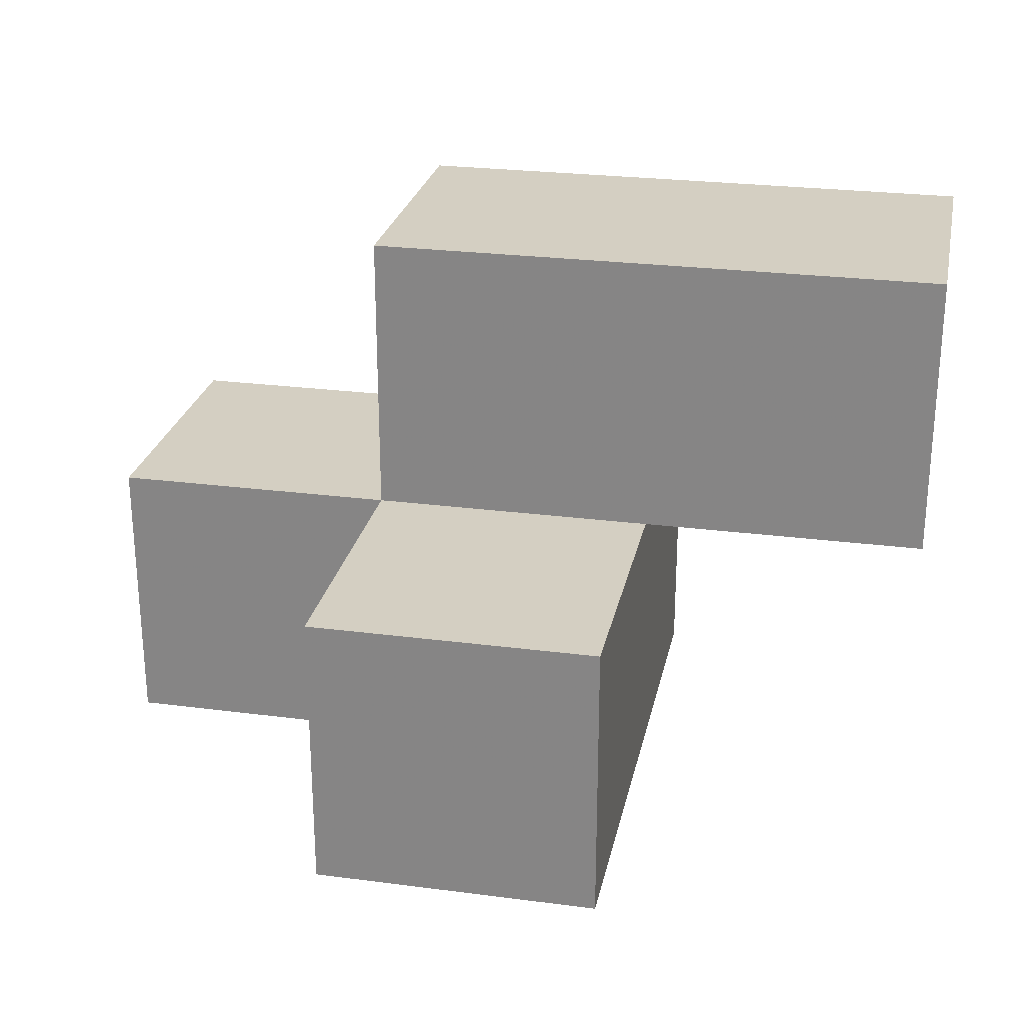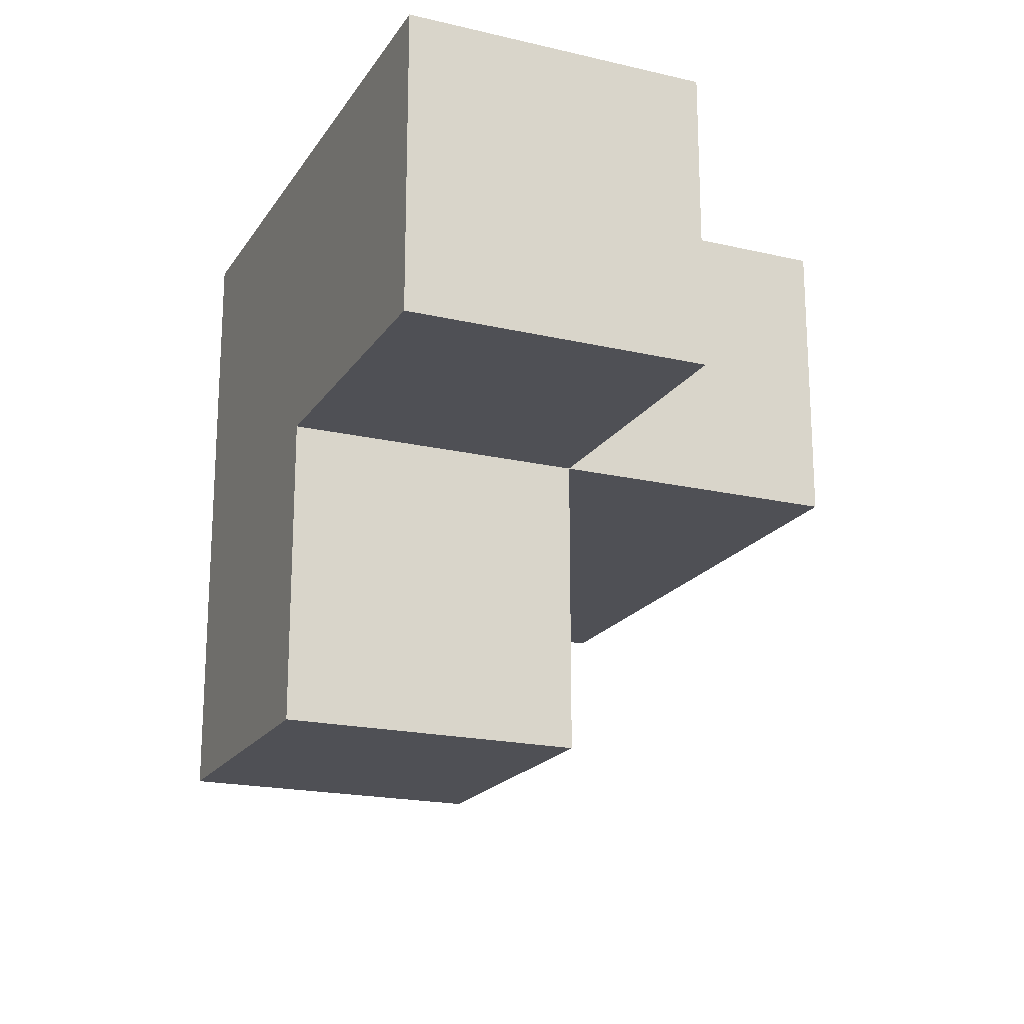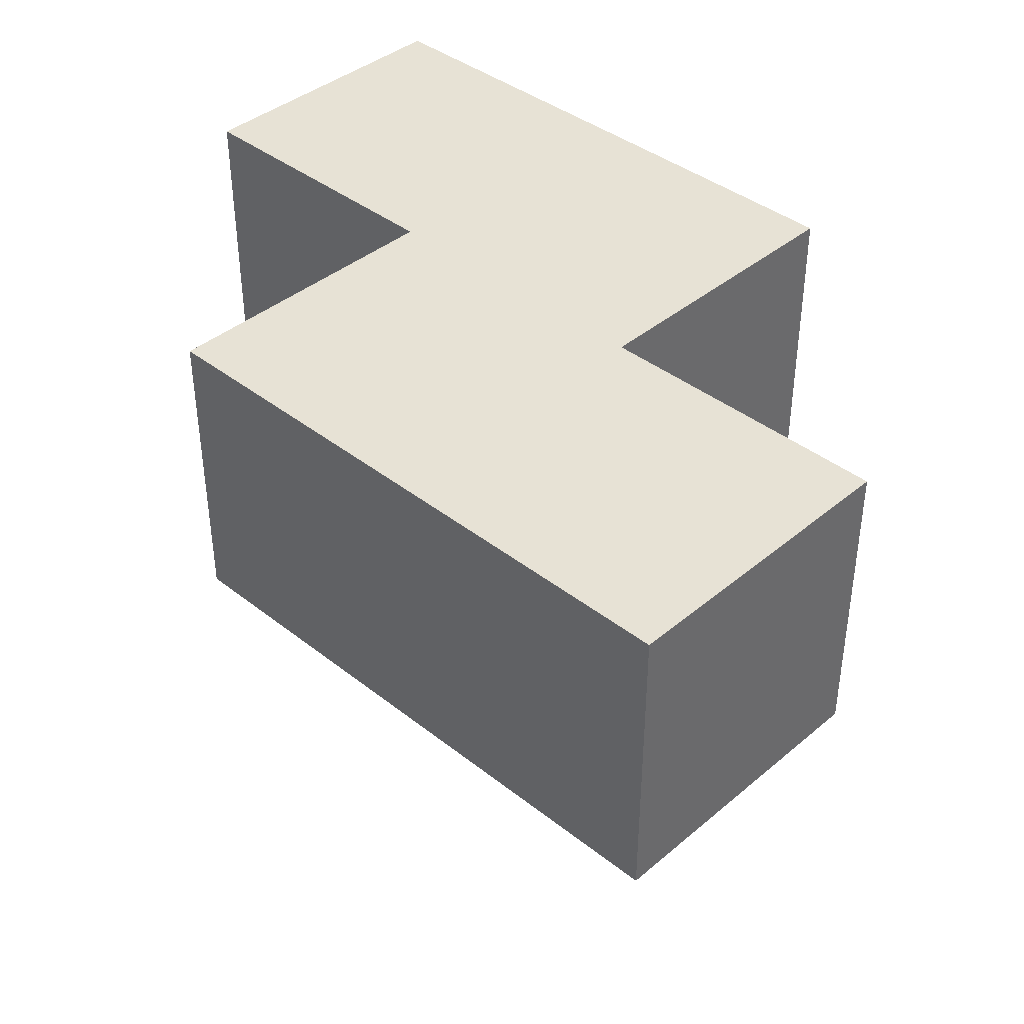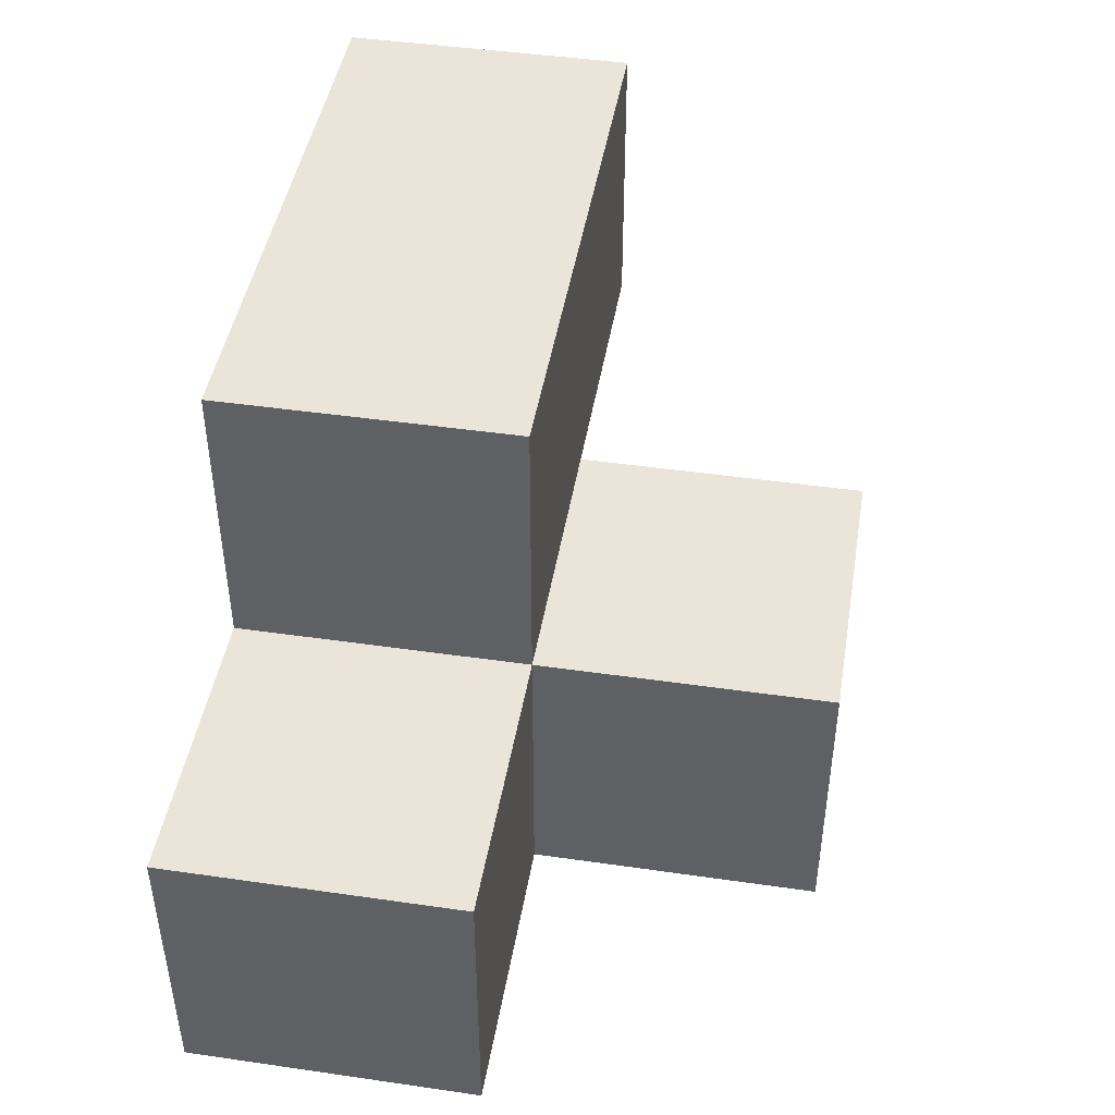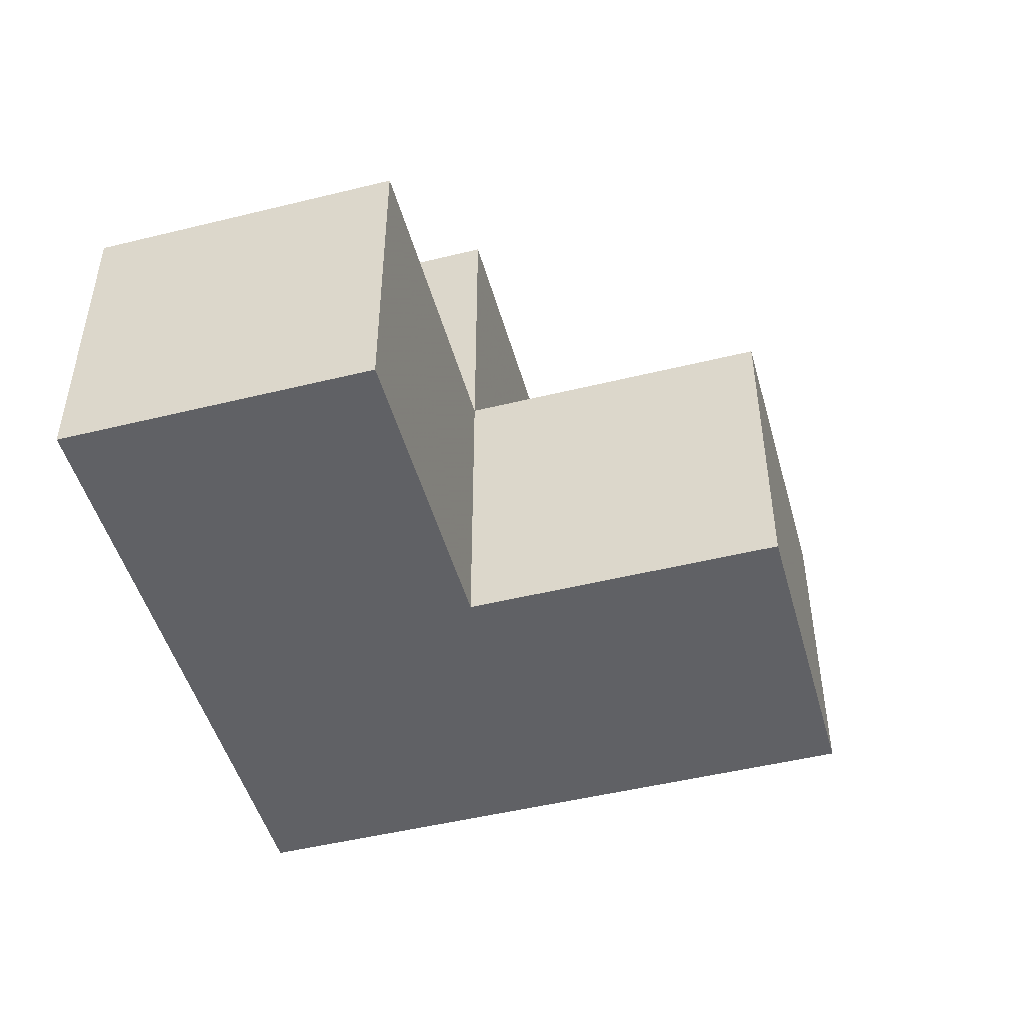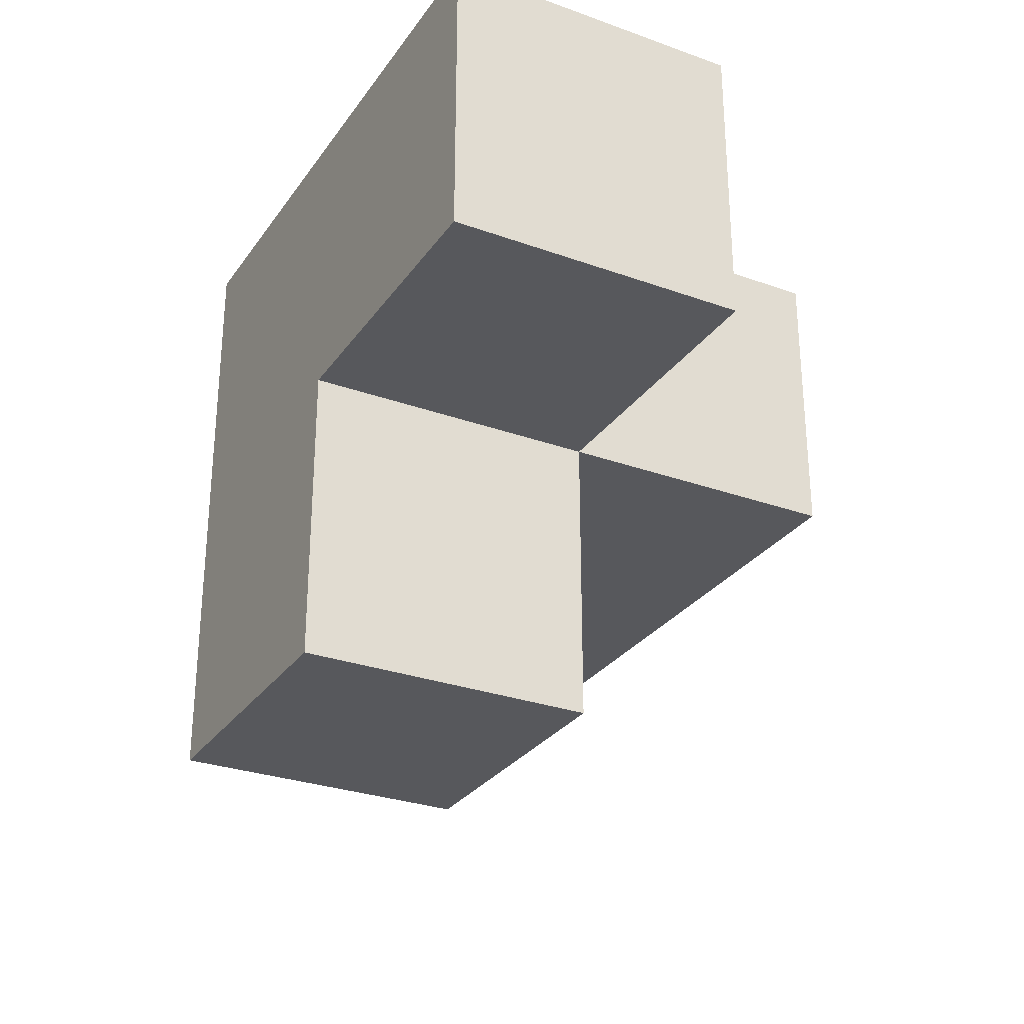
<metadata>
{"format":"obj","ext":"obj","renderer":"f3d","projection":"perspective","resolution":1024,"background":"white","views":[{"elev":25.8,"azim":11.7,"up":"+Z"},{"elev":-19.4,"azim":-113.6,"up":"+Y"},{"elev":40.1,"azim":44.1,"up":"+Y"},{"elev":45.1,"azim":-80.5,"up":"+Z"},{"elev":-48.3,"azim":-74.6,"up":"+Z"},{"elev":-28.8,"azim":-118.2,"up":"+Y"}]}
</metadata>
<code>
v 2.005 2.013 2.009
v 3.985 3.993 3.989
v 1.015 3.002 2.999
v 1.015 3.993 2.009
v 2.995 3.993 3.989
v 2.995 3.002 2.009
v 2.005 3.993 2.009
v 2.005 3.002 2.999
v 3.985 3.993 2.999
v 2.995 3.993 2.999
v 1.015 3.002 2.009
v 2.995 2.013 2.999
v 2.995 3.002 3.989
v 2.005 3.002 2.009
v 3.985 3.002 3.989
v 2.005 3.993 3.989
v 2.005 2.013 2.999
v 2.995 2.013 2.009
v 2.995 3.002 2.999
v 2.995 3.993 2.009
v 1.015 3.993 2.999
v 2.005 3.002 3.989
v 2.005 3.993 2.999
v 3.985 3.002 2.999
f 6 14 20
f 7 20 14
f 20 7 10
f 23 10 7
f 6 20 19
f 10 19 20
f 14 11 7
f 4 7 11
f 3 8 21
f 23 21 8
f 11 14 3
f 8 3 14
f 7 4 23
f 21 23 4
f 4 11 21
f 3 21 11
f 22 13 16
f 5 16 13
f 8 19 22
f 13 22 19
f 10 23 5
f 16 5 23
f 23 8 16
f 22 16 8
f 18 1 6
f 14 6 1
f 17 12 8
f 19 8 12
f 1 18 17
f 12 17 18
f 14 1 8
f 17 8 1
f 18 6 12
f 19 12 6
f 24 19 9
f 10 9 19
f 13 15 5
f 2 5 15
f 19 24 13
f 15 13 24
f 9 10 2
f 5 2 10
f 24 9 15
f 2 15 9

</code>
